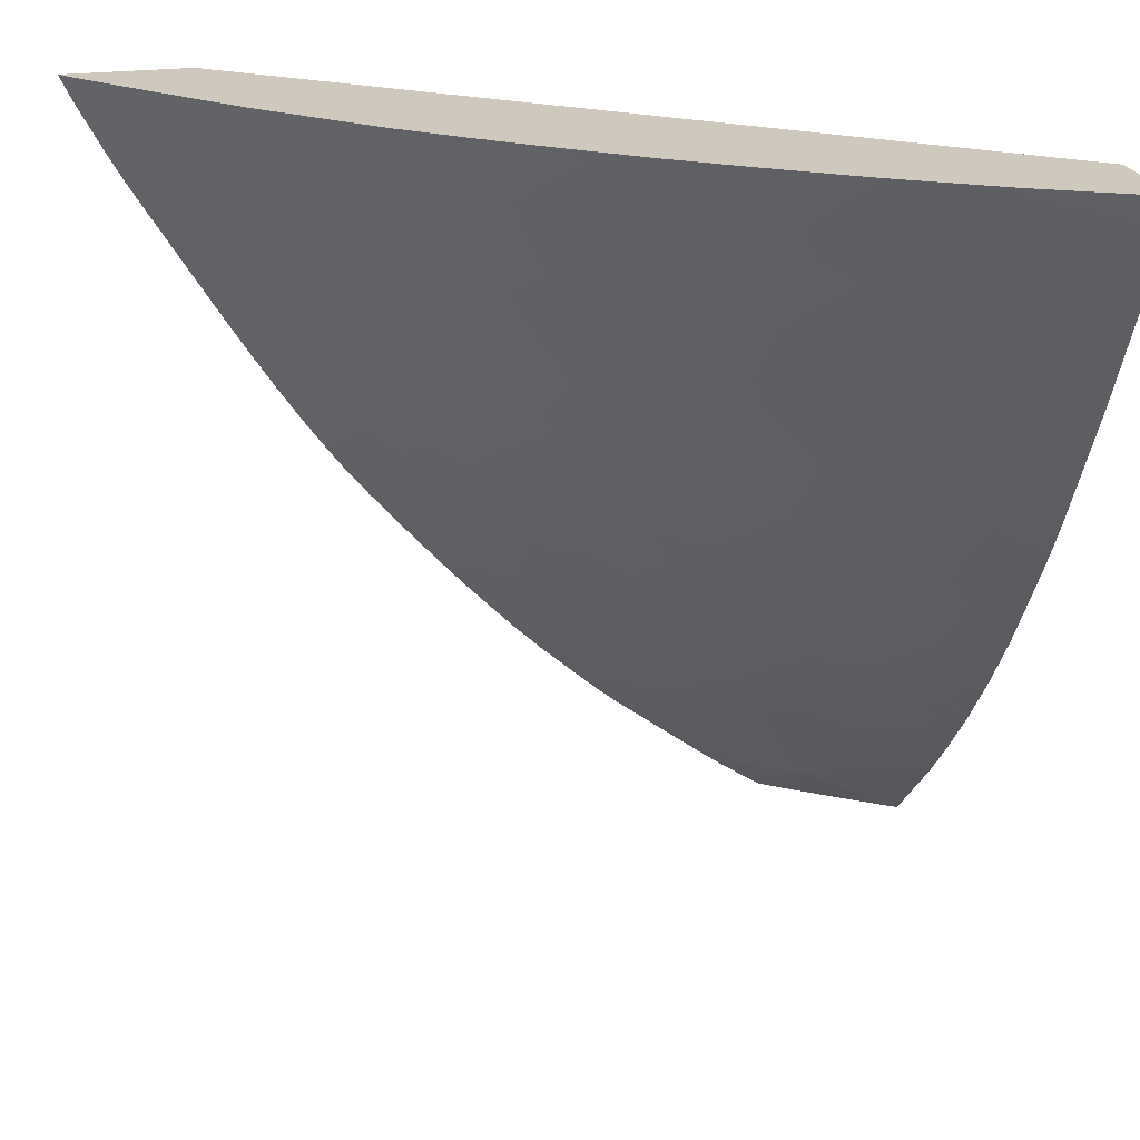
<metadata>
{"format":"obj","ext":"obj","renderer":"f3d","projection":"perspective","resolution":1024,"background":"white","views":[{"elev":22.4,"azim":-13.1,"up":"+Z"}]}
</metadata>
<code>
v -0.03288 -0.04466 -0.01697
v -0.03259 -0.04487 -0.01697
v -0.03206 -0.04684 -0.01566
v -0.03293 -0.04466 -0.01695
v -0.02887 -0.04466 -0.01697
v -0.03158 -0.04559 -0.01697
v -0.03037 -0.04641 -0.01697
v -0.02887 -0.04741 -0.01697
v -0.02887 -0.0478 -0.01663
v -0.02906 -0.05021 -0.01418
v -0.03013 -0.04987 -0.01384
v -0.03203 -0.04844 -0.01403
v -0.03388 -0.0486 -0.01259
v -0.03495 -0.04821 -0.01219
v -0.03386 -0.04699 -0.01419
v -0.03313 -0.04643 -0.01527
v -0.03382 -0.04535 -0.01577
v -0.03414 -0.04466 -0.01614
v -0.02887 -0.04466 -0.01541
v -0.02887 -0.05027 -0.01423
v -0.02887 -0.0504 -0.01409
v -0.02887 -0.05182 -0.01259
v -0.029 -0.05178 -0.01255
v -0.02957 -0.05084 -0.01319
v -0.03093 -0.05038 -0.01276
v -0.03136 -0.04962 -0.01327
v -0.032 -0.05003 -0.0124
v -0.03267 -0.04886 -0.01316
v -0.03282 -0.04976 -0.01211
v -0.03384 -0.05018 -0.01094
v -0.03439 -0.04921 -0.01157
v -0.03491 -0.04981 -0.01053
v -0.03562 -0.04874 -0.01111
v -0.03672 -0.0467 -0.01229
v -0.03564 -0.04713 -0.01272
v -0.03494 -0.04657 -0.01379
v -0.03438 -0.04596 -0.01478
v -0.0349 -0.04491 -0.01538
v -0.03466 -0.04466 -0.01577
v -0.02887 -0.06149 0.008469
v -0.05075 -0.04466 0.008469
v -0.02887 -0.05192 -0.01247
v -0.02948 -0.0524 -0.01152
v -0.03007 -0.05146 -0.01218
v -0.03282 -0.0505 -0.0113
v -0.03143 -0.05099 -0.01175
v -0.03192 -0.0516 -0.01072
v -0.03282 -0.05131 -0.01039
v -0.03371 -0.05171 -0.009243
v -0.03555 -0.05027 -0.009452
v -0.03832 -0.04993 -0.007422
v -0.0384 -0.04837 -0.009108
v -0.03612 -0.0493 -0.01005
v -0.03844 -0.04678 -0.01076
v -0.03791 -0.04621 -0.0118
v -0.03846 -0.04519 -0.01239
v -0.03799 -0.04466 -0.01328
v -0.03783 -0.04466 -0.0134
v -0.03505 -0.04466 -0.01549
v -0.02887 -0.06473 0.008469
v -0.05471 -0.04466 0.008469
v -0.02887 -0.05334 -0.01084
v -0.02888 -0.05333 -0.01086
v -0.02996 -0.05301 -0.01049
v -0.03085 -0.05193 -0.01111
v -0.03282 -0.052 -0.009579
v -0.03132 -0.05253 -0.01006
v -0.0318 -0.05313 -0.008996
v -0.03291 -0.05286 -0.008421
v -0.03351 -0.0532 -0.00746
v -0.03433 -0.05203 -0.008292
v -0.03479 -0.05135 -0.00878
v -0.03725 -0.05032 -0.007893
v -0.0377 -0.05088 -0.006785
v -0.03887 -0.05035 -0.006347
v -0.03995 -0.04992 -0.005794
v -0.03944 -0.04938 -0.006919
v -0.03894 -0.04885 -0.00803
v -0.04171 -0.04682 -0.007564
v -0.04015 -0.04525 -0.01085
v -0.03928 -0.04562 -0.01123
v -0.03883 -0.04466 -0.01259
v -0.02913 -0.06461 0.008469
v -0.02896 -0.06465 0.008357
v -0.02887 -0.06467 0.008305
v -0.05468 -0.04466 0.0084
v -0.05448 -0.04495 0.008469
v -0.02887 -0.05458 -0.009308
v -0.02949 -0.05372 -0.00996
v -0.03072 -0.05346 -0.00941
v -0.03243 -0.05353 -0.007918
v -0.03114 -0.05404 -0.008316
v -0.03413 -0.05359 -0.006384
v -0.0352 -0.05324 -0.005908
v -0.03457 -0.05295 -0.006855
v -0.03285 -0.0541 -0.00678
v -0.03327 -0.05467 -0.005637
v -0.0354 -0.05176 -0.007704
v -0.03648 -0.0514 -0.007223
v -0.03815 -0.05143 -0.005624
v -0.03708 -0.05181 -0.006147
v -0.03931 -0.05087 -0.005171
v -0.04043 -0.05032 -0.004718
v -0.04151 -0.04987 -0.004085
v -0.04103 -0.04936 -0.005293
v -0.04163 -0.04836 -0.005866
v -0.04055 -0.04884 -0.006414
v -0.04209 -0.04717 -0.006752
v -0.04329 -0.04679 -0.005913
v -0.04289 -0.04641 -0.006752
v -0.04335 -0.04523 -0.007599
v -0.04288 -0.04466 -0.008727
v -0.04176 -0.04525 -0.009233
v -0.04123 -0.04475 -0.01031
v -0.04128 -0.04466 -0.01036
v -0.04044 -0.04466 -0.01116
v -0.03928 -0.04466 -0.01218
v -0.0298 -0.0643 0.008469
v -0.02887 -0.06435 0.007461
v -0.02954 -0.06417 0.007802
v -0.05438 -0.04466 0.007777
v -0.05428 -0.04479 0.007777
v -0.05418 -0.0453 0.008469
v -0.02887 -0.05479 -0.009049
v -0.03049 -0.05494 -0.007637
v -0.02959 -0.05459 -0.008782
v -0.03454 -0.05415 -0.005236
v -0.03496 -0.05471 -0.00405
v -0.03576 -0.05363 -0.004832
v -0.03599 -0.05212 -0.006713
v -0.03389 -0.05504 -0.004561
v -0.0322 -0.05499 -0.0061
v -0.03131 -0.05615 -0.005213
v -0.03277 -0.05534 -0.005114
v -0.03763 -0.05215 -0.005106
v -0.03867 -0.0518 -0.004548
v -0.04173 -0.05168 -0.001136
v -0.03997 -0.05319 -0.0009746
v -0.04317 -0.04829 -0.004162
v -0.04209 -0.04879 -0.00479
v -0.043 -0.04977 -0.002309
v -0.04361 -0.0487 -0.003086
v -0.04482 -0.04671 -0.004197
v -0.04537 -0.04563 -0.004845
v -0.04491 -0.04518 -0.005921
v -0.04373 -0.04561 -0.006752
v -0.04459 -0.04466 -0.00686
v -0.04366 -0.04466 -0.007893
v -0.04208 -0.04466 -0.009552
v -0.04142 -0.04466 -0.01021
v -0.03209 -0.0632 0.008469
v -0.03223 -0.06307 0.00832
v -0.02887 -0.0641 0.00691
v -0.03122 -0.06334 0.007779
v -0.03069 -0.06311 0.006666
v -0.05433 -0.04466 0.007662
v -0.05347 -0.04572 0.007777
v -0.05318 -0.0454 0.006651
v -0.05308 -0.04656 0.008469
v -0.02887 -0.05589 -0.007557
v -0.02959 -0.0552 -0.007975
v -0.03022 -0.0564 -0.005801
v -0.0311 -0.05525 -0.006683
v -0.02964 -0.05604 -0.006757
v -0.03456 -0.05623 -0.002043
v -0.03518 -0.05646 -0.001037
v -0.03547 -0.05504 -0.002974
v -0.03615 -0.05415 -0.003642
v -0.03684 -0.05325 -0.004304
v -0.03358 -0.05647 -0.002671
v -0.03192 -0.05644 -0.004252
v -0.03295 -0.05622 -0.003639
v -0.03778 -0.05299 -0.003672
v -0.04284 -0.05124 -0.0002972
v -0.0434 -0.05012 -0.001234
v -0.04093 -0.05281 -0.0003793
v -0.04149 -0.0531 0.0007887
v -0.04204 -0.05195 -0.0002972
v -0.04359 -0.0519 0.001745
v -0.04506 -0.05178 0.003556
v -0.03761 -0.05529 -0.00022
v -0.0386 -0.05497 0.0003703
v -0.03967 -0.0546 0.0009979
v -0.04041 -0.05352 0.0001013
v -0.04421 -0.04771 -0.003642
v -0.04405 -0.04917 -0.001806
v -0.04469 -0.0482 -0.002379
v -0.04525 -0.04712 -0.003121
v -0.04585 -0.04611 -0.003662
v -0.04644 -0.04509 -0.004202
v -0.04591 -0.04466 -0.00535
v -0.04584 -0.04466 -0.005435
v -0.0451 -0.04466 -0.006289
v -0.0323 -0.06309 0.008469
v -0.03279 -0.06251 0.007779
v -0.03177 -0.06283 0.007244
v -0.03244 -0.06302 0.008469
v -0.03533 -0.06139 0.008469
v -0.03439 -0.06165 0.007869
v -0.02887 -0.06374 0.006158
v -0.02961 -0.06339 0.006141
v -0.03122 -0.06258 0.006141
v -0.03016 -0.06284 0.00559
v -0.05361 -0.04466 0.006327
v -0.05275 -0.04653 0.007777
v -0.0534 -0.04466 0.005936
v -0.05288 -0.04505 0.005575
v -0.05133 -0.04675 0.005453
v -0.05162 -0.04707 0.006532
v -0.05293 -0.04673 0.008469
v -0.02887 -0.05622 -0.007104
v -0.02959 -0.0579 -0.003998
v -0.03051 -0.05817 -0.002818
v -0.03085 -0.05675 -0.004725
v -0.02914 -0.05668 -0.006224
v -0.02887 -0.05808 -0.004284
v -0.0341 -0.05679 -0.001595
v -0.03445 -0.05732 -0.0003171
v -0.03567 -0.05678 4.154e-05
v -0.03674 -0.05642 0.0006417
v -0.03614 -0.05618 -0.0004167
v -0.03251 -0.05679 -0.003176
v -0.03158 -0.05787 -0.002302
v -0.03286 -0.05733 -0.001948
v -0.03122 -0.05731 -0.003535
v -0.04297 -0.05298 0.002587
v -0.04163 -0.05483 0.003837
v -0.04254 -0.05446 0.004445
v -0.04337 -0.05332 0.003663
v -0.04507 -0.04856 -0.001303
v -0.04367 -0.05359 0.004547
v -0.04539 -0.05207 0.004547
v -0.04649 -0.0516 0.005446
v -0.0462 -0.05133 0.004547
v -0.0467 -0.0502 0.003506
v -0.04652 -0.04841 0.0005372
v -0.04623 -0.04813 -0.0002972
v -0.03772 -0.05611 0.001234
v -0.0383 -0.05637 0.002343
v -0.04013 -0.05491 0.002076
v -0.04671 -0.04698 -0.001343
v -0.04633 -0.04659 -0.002419
v -0.04684 -0.04552 -0.003126
v -0.04734 -0.04466 -0.00355
v -0.04715 -0.04466 -0.003799
v -0.04665 -0.04466 -0.004461
v -0.03382 -0.06145 0.006738
v -0.03283 -0.06175 0.006186
v -0.0349 -0.06115 0.007393
v -0.03229 -0.06149 0.005055
v -0.03686 -0.06043 0.008469
v -0.03718 -0.05994 0.007777
v -0.03689 -0.05975 0.006928
v -0.02887 -0.06315 0.004965
v -0.02909 -0.0631 0.005067
v -0.03122 -0.06177 0.004529
v -0.03177 -0.06122 0.003979
v -0.0307 -0.06149 0.003451
v -0.0296 -0.06176 0.002921
v -0.02961 -0.06258 0.004537
v -0.05184 -0.04761 0.007914
v -0.05113 -0.04815 0.007468
v -0.053 -0.04466 0.005232
v -0.05253 -0.04466 0.004457
v -0.05005 -0.04874 0.006482
v -0.04955 -0.04982 0.007373
v -0.04973 -0.04514 0.0005895
v -0.04864 -0.04572 -0.0002972
v -0.04815 -0.0468 0.0005247
v -0.04974 -0.04839 0.005404
v -0.05269 -0.04698 0.008469
v -0.02887 -0.05673 -0.006342
v -0.02959 -0.05841 -0.003191
v -0.03066 -0.05987 0.0002557
v -0.03111 -0.05842 -0.001821
v -0.02887 -0.05908 -0.002671
v -0.03002 -0.05956 -0.0008202
v -0.02887 -0.05699 -0.005953
v -0.02887 -0.05866 -0.003368
v -0.03321 -0.05787 -0.0006732
v -0.03481 -0.05785 0.0009954
v -0.03373 -0.05817 0.0004052
v -0.03685 -0.05811 0.003745
v -0.03722 -0.05673 0.001718
v -0.03214 -0.05818 -0.001226
v -0.04047 -0.05516 0.002933
v -0.0398 -0.0563 0.004108
v -0.04092 -0.05571 0.004512
v -0.04203 -0.05512 0.004915
v -0.04311 -0.05472 0.005665
v -0.04481 -0.05316 0.005548
v -0.04515 -0.05347 0.006624
v -0.04623 -0.05299 0.007466
v -0.04682 -0.05191 0.006522
v -0.04847 -0.05034 0.006477
v -0.04813 -0.05001 0.005399
v -0.04704 -0.05053 0.004547
v -0.04707 -0.04733 -0.0002972
v -0.03873 -0.05667 0.003421
v -0.03927 -0.056 0.002903
v -0.04787 -0.04652 -0.0002972
v -0.04831 -0.04536 -0.001321
v -0.04732 -0.04598 -0.001869
v -0.04792 -0.04494 -0.002397
v -0.04762 -0.04466 -0.003159
v -0.03337 -0.06119 0.005663
v -0.03439 -0.06087 0.006186
v -0.03597 -0.06 0.006298
v -0.03283 -0.06092 0.004529
v -0.03794 -0.05974 0.008469
v -0.03822 -0.05956 0.008469
v -0.03799 -0.05941 0.007777
v -0.03646 -0.05947 0.005852
v -0.03538 -0.05981 0.005197
v -0.03929 -0.05855 0.007832
v -0.03876 -0.05832 0.006582
v -0.03762 -0.05889 0.006218
v -0.02887 -0.06248 0.003643
v -0.02887 -0.06168 0.002056
v -0.0328 -0.06012 0.00297
v -0.03224 -0.05986 0.001884
v -0.03015 -0.06121 0.002375
v -0.02907 -0.06148 0.001862
v -0.05146 -0.04835 0.008469
v -0.05048 -0.04913 0.007959
v -0.05041 -0.04466 0.001033
v -0.04911 -0.04938 0.005941
v -0.0479 -0.05142 0.007431
v -0.04666 -0.05316 0.008469
v -0.04888 -0.05076 0.007941
v -0.04984 -0.05011 0.008469
v -0.0499 -0.04466 0.0002109
v -0.04957 -0.04466 -0.0002972
v -0.04945 -0.04481 -0.0002972
v -0.0312 -0.05925 -0.0002872
v -0.02887 -0.0594 -0.002113
v -0.02887 -0.06076 0.0003653
v -0.02887 -0.0611 0.0009804
v -0.02887 -0.06153 0.001767
v -0.03173 -0.05956 0.0008086
v -0.03273 -0.05842 -0.0002
v -0.03332 -0.05955 0.002457
v -0.0328 -0.05923 0.001334
v -0.03728 -0.0584 0.004821
v -0.03776 -0.05784 0.00439
v -0.03927 -0.05693 0.004607
v -0.04021 -0.05659 0.005184
v -0.04136 -0.05625 0.006163
v -0.04254 -0.0554 0.006186
v -0.04346 -0.05499 0.006741
v -0.04647 -0.05334 0.008469
v -0.04413 -0.0541 0.006146
v -0.03835 -0.05803 0.005506
v -0.04804 -0.04466 -0.002573
v -0.0495 -0.04466 -0.0004142
v -0.04869 -0.04466 -0.001635
v -0.03438 -0.06008 0.004614
v -0.04023 -0.05821 0.008469
v -0.04021 -0.0582 0.008407
v -0.03381 -0.05984 0.003536
v -0.03984 -0.05793 0.007331
v -0.05129 -0.04854 0.008469
v -0.05063 -0.04926 0.008469
v -0.04166 -0.05647 0.007027
v -0.04338 -0.05585 0.008469
v -0.04376 -0.05523 0.007777
v -0.04454 -0.05493 0.008469
v -0.04477 -0.05475 0.008469
v -0.04457 -0.05458 0.007777
v -0.04201 -0.05674 0.008103
v -0.04028 -0.05817 0.008469
v -0.04181 -0.05704 0.008469
v -0.04094 -0.05733 0.007717
v -0.04245 -0.05657 0.008469
v -0.04215 -0.05679 0.008469
f 1 2 3
f 1 3 4
f 1 4 18
f 1 18 39
f 1 39 59
f 1 59 58
f 1 58 57
f 1 57 82
f 1 82 117
f 1 117 116
f 1 116 115
f 1 115 150
f 1 150 149
f 1 149 112
f 1 112 148
f 1 148 147
f 1 147 193
f 1 193 192
f 1 192 191
f 1 191 246
f 1 246 245
f 1 245 244
f 1 244 305
f 1 305 354
f 1 354 356
f 1 356 355
f 1 355 333
f 1 333 332
f 1 332 326
f 1 326 264
f 1 264 263
f 1 263 206
f 1 206 204
f 1 204 156
f 1 156 121
f 1 121 86
f 1 86 61
f 1 61 41
f 1 41 19
f 1 19 5
f 1 5 8
f 1 8 7
f 1 7 6
f 1 6 2
f 2 6 3
f 3 6 7
f 3 7 8
f 3 8 9
f 3 9 10
f 3 10 11
f 3 11 12
f 3 12 13
f 3 13 14
f 3 14 15
f 3 15 16
f 3 16 17
f 3 17 4
f 4 17 18
f 5 19 40
f 5 40 60
f 5 60 85
f 5 85 119
f 5 119 153
f 5 153 200
f 5 200 254
f 5 254 318
f 5 318 319
f 5 319 339
f 5 339 338
f 5 338 337
f 5 337 336
f 5 336 276
f 5 276 279
f 5 279 216
f 5 216 278
f 5 278 272
f 5 272 211
f 5 211 160
f 5 160 124
f 5 124 88
f 5 88 62
f 5 62 42
f 5 42 22
f 5 22 21
f 5 21 20
f 5 20 9
f 5 9 8
f 9 20 10
f 10 20 21
f 10 21 22
f 10 22 23
f 10 23 24
f 10 24 11
f 11 24 25
f 11 25 26
f 11 26 12
f 12 27 28
f 12 28 13
f 12 26 27
f 13 28 29
f 13 29 30
f 13 30 31
f 13 31 14
f 14 31 32
f 14 32 33
f 14 33 34
f 14 34 35
f 14 35 36
f 14 36 15
f 15 36 16
f 16 36 37
f 16 37 17
f 17 37 38
f 17 38 18
f 18 38 39
f 19 41 40
f 22 42 23
f 23 42 43
f 23 43 44
f 23 44 24
f 24 44 25
f 25 44 27
f 25 27 26
f 27 45 30
f 27 30 29
f 27 29 28
f 27 44 46
f 27 46 45
f 30 45 47
f 30 47 48
f 30 48 49
f 30 49 32
f 30 32 31
f 32 50 51
f 32 51 52
f 32 52 53
f 32 53 33
f 32 49 50
f 33 53 52
f 33 52 54
f 33 54 55
f 33 55 56
f 33 56 34
f 34 56 57
f 34 57 35
f 35 57 58
f 35 58 36
f 36 38 37
f 36 58 38
f 38 59 39
f 38 58 59
f 40 41 61
f 40 61 87
f 40 87 123
f 40 123 159
f 40 159 210
f 40 210 271
f 40 271 324
f 40 324 362
f 40 362 363
f 40 363 331
f 40 331 329
f 40 329 351
f 40 351 368
f 40 368 367
f 40 367 365
f 40 365 374
f 40 374 375
f 40 375 372
f 40 372 371
f 40 371 358
f 40 358 311
f 40 311 310
f 40 310 251
f 40 251 198
f 40 198 197
f 40 197 194
f 40 194 151
f 40 151 118
f 40 118 83
f 40 83 60
f 42 62 63
f 42 63 43
f 43 64 65
f 43 65 44
f 43 63 64
f 44 65 47
f 44 47 46
f 45 46 47
f 47 66 48
f 47 65 67
f 47 67 66
f 48 66 49
f 49 66 68
f 49 68 69
f 49 69 70
f 49 70 71
f 49 71 72
f 49 72 50
f 50 72 73
f 50 73 51
f 51 73 74
f 51 74 75
f 51 75 76
f 51 76 77
f 51 77 78
f 51 78 52
f 52 78 79
f 52 79 80
f 52 80 54
f 54 80 81
f 54 81 56
f 54 56 55
f 56 81 80
f 56 80 82
f 56 82 57
f 60 83 84
f 60 84 85
f 61 86 87
f 62 88 89
f 62 89 63
f 63 89 90
f 63 90 64
f 64 90 65
f 65 90 67
f 66 67 90
f 66 90 68
f 68 91 70
f 68 70 69
f 68 90 92
f 68 92 91
f 70 93 94
f 70 94 95
f 70 95 71
f 70 91 96
f 70 96 97
f 70 97 93
f 71 95 98
f 71 98 72
f 72 98 99
f 72 99 73
f 73 99 74
f 74 100 75
f 74 99 101
f 74 101 100
f 75 102 76
f 75 100 102
f 76 102 103
f 76 103 104
f 76 104 105
f 76 105 106
f 76 106 107
f 76 107 77
f 77 107 79
f 77 79 78
f 79 107 106
f 79 106 108
f 79 108 109
f 79 109 110
f 79 110 111
f 79 111 112
f 79 112 113
f 79 113 80
f 80 113 114
f 80 114 115
f 80 115 116
f 80 116 117
f 80 117 82
f 83 118 84
f 84 119 85
f 84 118 120
f 84 120 119
f 86 121 87
f 87 121 122
f 87 122 123
f 88 124 90
f 88 90 89
f 90 125 92
f 90 124 126
f 90 126 125
f 91 92 125
f 91 125 96
f 93 97 127
f 93 127 94
f 94 98 95
f 94 127 128
f 94 128 129
f 94 129 101
f 94 101 130
f 94 130 98
f 96 125 97
f 97 131 127
f 97 125 132
f 97 132 133
f 97 133 134
f 97 134 131
f 98 130 101
f 98 101 99
f 100 101 129
f 100 129 135
f 100 135 136
f 100 136 102
f 102 136 103
f 103 137 104
f 103 136 138
f 103 138 137
f 104 139 140
f 104 140 105
f 104 137 141
f 104 141 142
f 104 142 139
f 105 140 106
f 106 140 139
f 106 139 109
f 106 109 108
f 109 111 110
f 109 139 143
f 109 143 144
f 109 144 145
f 109 145 146
f 109 146 111
f 111 146 145
f 111 145 147
f 111 147 148
f 111 148 112
f 112 149 113
f 113 149 114
f 114 150 115
f 114 149 150
f 118 151 152
f 118 152 120
f 119 120 152
f 119 152 154
f 119 154 155
f 119 155 153
f 121 156 122
f 122 157 123
f 122 156 158
f 122 158 157
f 123 157 159
f 124 160 161
f 124 161 126
f 125 162 163
f 125 163 132
f 125 126 161
f 125 161 164
f 125 164 162
f 127 131 128
f 128 165 166
f 128 166 167
f 128 167 168
f 128 168 169
f 128 169 129
f 128 131 170
f 128 170 165
f 129 169 135
f 131 134 133
f 131 133 171
f 131 171 172
f 131 172 170
f 132 163 133
f 133 163 162
f 133 162 171
f 135 169 136
f 136 169 173
f 136 173 138
f 137 174 175
f 137 175 141
f 137 138 176
f 137 176 177
f 137 177 178
f 137 178 179
f 137 179 180
f 137 180 174
f 138 181 182
f 138 182 183
f 138 183 184
f 138 184 176
f 138 173 169
f 138 169 168
f 138 168 167
f 138 167 166
f 138 166 181
f 139 142 185
f 139 185 143
f 141 175 186
f 141 186 187
f 141 187 142
f 142 187 188
f 142 188 185
f 143 185 188
f 143 188 189
f 143 189 190
f 143 190 144
f 144 190 191
f 144 191 145
f 145 191 192
f 145 192 193
f 145 193 147
f 151 194 152
f 152 195 196
f 152 196 154
f 152 194 197
f 152 197 198
f 152 198 199
f 152 199 195
f 153 155 201
f 153 201 200
f 154 196 155
f 155 196 202
f 155 202 203
f 155 203 201
f 156 204 158
f 157 158 205
f 157 205 159
f 158 204 206
f 158 206 207
f 158 207 208
f 158 208 209
f 158 209 205
f 159 205 210
f 160 211 161
f 161 211 164
f 162 212 213
f 162 213 214
f 162 214 171
f 162 164 211
f 162 211 215
f 162 215 216
f 162 216 212
f 165 170 166
f 166 170 217
f 166 217 218
f 166 218 219
f 166 219 220
f 166 220 221
f 166 221 181
f 170 172 222
f 170 222 223
f 170 223 224
f 170 224 217
f 171 222 172
f 171 214 225
f 171 225 222
f 174 180 175
f 175 180 186
f 176 184 177
f 177 226 178
f 177 184 227
f 177 227 228
f 177 228 229
f 177 229 226
f 178 226 229
f 178 229 179
f 179 229 180
f 180 230 187
f 180 187 186
f 180 229 231
f 180 231 232
f 180 232 233
f 180 233 234
f 180 234 235
f 180 235 236
f 180 236 237
f 180 237 230
f 181 221 220
f 181 220 182
f 182 220 238
f 182 238 239
f 182 239 183
f 183 239 240
f 183 240 184
f 184 240 227
f 187 230 237
f 187 237 241
f 187 241 242
f 187 242 188
f 188 242 189
f 189 242 190
f 190 242 243
f 190 243 244
f 190 244 245
f 190 245 246
f 190 246 191
f 195 247 248
f 195 248 196
f 195 199 249
f 195 249 247
f 196 248 250
f 196 250 202
f 198 251 252
f 198 252 253
f 198 253 249
f 198 249 199
f 200 201 255
f 200 255 254
f 201 203 255
f 202 256 203
f 202 250 257
f 202 257 256
f 203 256 258
f 203 258 259
f 203 259 260
f 203 260 255
f 205 261 210
f 205 209 262
f 205 262 261
f 206 263 207
f 207 263 264
f 207 264 208
f 208 265 266
f 208 266 209
f 208 264 267
f 208 267 268
f 208 268 269
f 208 269 270
f 208 270 265
f 209 266 262
f 210 261 271
f 211 272 215
f 212 273 213
f 212 216 273
f 213 274 275
f 213 275 223
f 213 223 222
f 213 222 225
f 213 225 214
f 213 273 276
f 213 276 277
f 213 277 274
f 215 272 278
f 215 278 216
f 216 279 273
f 217 224 280
f 217 280 218
f 218 281 219
f 218 280 282
f 218 282 281
f 219 283 284
f 219 284 220
f 219 281 283
f 220 284 239
f 220 239 238
f 223 285 224
f 223 275 285
f 224 285 280
f 227 240 286
f 227 286 287
f 227 287 288
f 227 288 289
f 227 289 290
f 227 290 228
f 228 290 229
f 229 290 231
f 231 291 232
f 231 290 291
f 232 291 292
f 232 292 233
f 233 292 293
f 233 293 294
f 233 294 295
f 233 295 296
f 233 296 234
f 234 296 297
f 234 297 235
f 235 298 236
f 235 297 296
f 235 296 269
f 235 269 298
f 236 298 241
f 236 241 237
f 239 299 287
f 239 287 300
f 239 300 240
f 239 284 283
f 239 283 299
f 240 300 286
f 241 298 269
f 241 269 301
f 241 301 302
f 241 302 303
f 241 303 242
f 242 303 243
f 243 303 302
f 243 302 304
f 243 304 305
f 243 305 244
f 247 306 248
f 247 249 307
f 247 307 306
f 248 306 250
f 249 253 308
f 249 308 307
f 250 306 309
f 250 309 257
f 251 310 252
f 252 310 311
f 252 311 312
f 252 312 253
f 253 313 314
f 253 314 308
f 253 312 315
f 253 315 316
f 253 316 317
f 253 317 313
f 254 255 318
f 255 260 259
f 255 259 319
f 255 319 318
f 256 257 258
f 257 309 320
f 257 320 321
f 257 321 274
f 257 274 322
f 257 322 258
f 258 322 259
f 259 322 323
f 259 323 319
f 261 262 324
f 261 324 271
f 262 325 324
f 262 266 325
f 264 326 267
f 265 270 266
f 266 270 327
f 266 327 295
f 266 295 328
f 266 328 329
f 266 329 330
f 266 330 331
f 266 331 325
f 267 332 333
f 267 333 334
f 267 334 302
f 267 302 268
f 267 326 332
f 268 302 269
f 269 296 270
f 269 302 301
f 270 296 327
f 273 279 276
f 274 335 275
f 274 277 336
f 274 336 337
f 274 337 338
f 274 338 339
f 274 339 323
f 274 323 322
f 274 321 340
f 274 340 335
f 275 335 285
f 276 336 277
f 280 285 341
f 280 341 282
f 281 314 283
f 281 282 342
f 281 342 314
f 282 341 340
f 282 340 343
f 282 343 342
f 283 314 313
f 283 313 344
f 283 344 345
f 283 345 299
f 285 335 340
f 285 340 341
f 286 300 287
f 287 299 346
f 287 346 347
f 287 347 288
f 288 347 289
f 289 347 348
f 289 348 290
f 290 348 349
f 290 349 350
f 290 350 351
f 290 351 352
f 290 352 291
f 291 352 292
f 292 352 351
f 292 351 293
f 293 351 329
f 293 329 294
f 294 329 295
f 295 327 296
f 295 329 328
f 299 345 353
f 299 353 346
f 302 354 304
f 302 334 355
f 302 355 356
f 302 356 354
f 304 354 305
f 306 307 314
f 306 314 309
f 307 308 314
f 309 314 357
f 309 357 320
f 311 358 359
f 311 359 312
f 312 359 315
f 313 317 344
f 314 342 360
f 314 360 320
f 314 320 357
f 315 359 316
f 316 359 361
f 316 361 347
f 316 347 353
f 316 353 317
f 317 353 344
f 319 323 339
f 320 360 342
f 320 342 321
f 321 342 343
f 321 343 340
f 324 325 362
f 325 363 362
f 325 331 363
f 329 331 330
f 333 355 334
f 344 353 345
f 346 353 347
f 347 361 348
f 348 364 349
f 348 361 364
f 349 364 350
f 350 365 366
f 350 366 367
f 350 367 368
f 350 368 369
f 350 369 351
f 350 364 370
f 350 370 365
f 351 369 368
f 358 371 359
f 359 371 372
f 359 372 370
f 359 370 373
f 359 373 361
f 361 373 364
f 364 373 370
f 365 367 366
f 365 370 374
f 370 372 375
f 370 375 374

</code>
